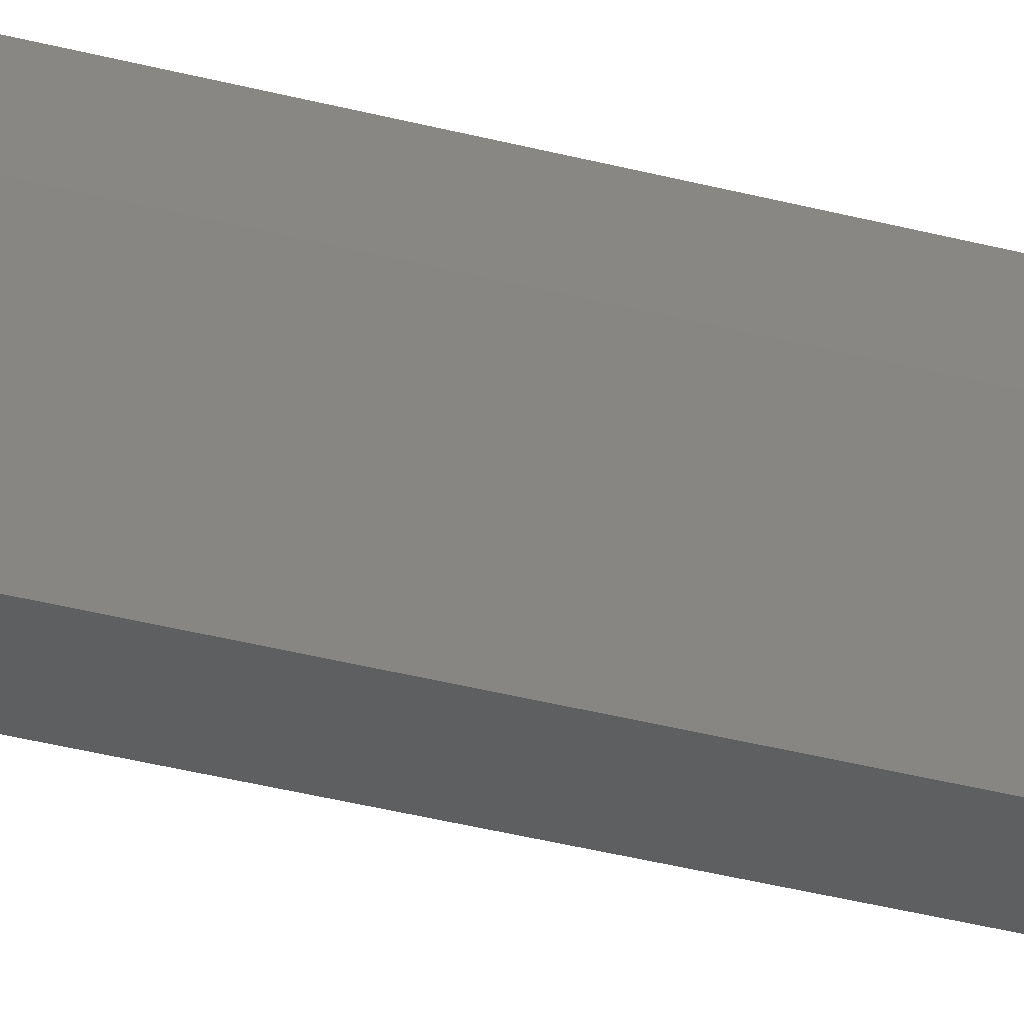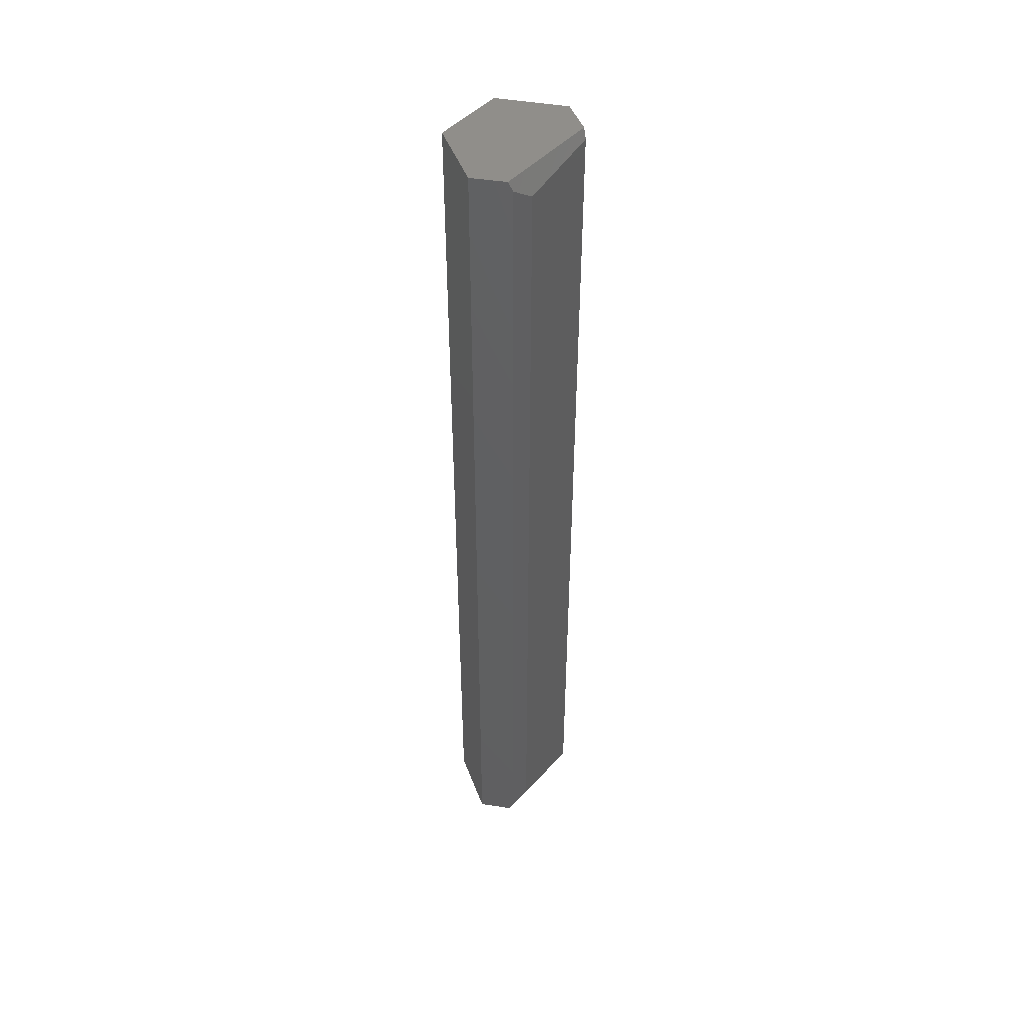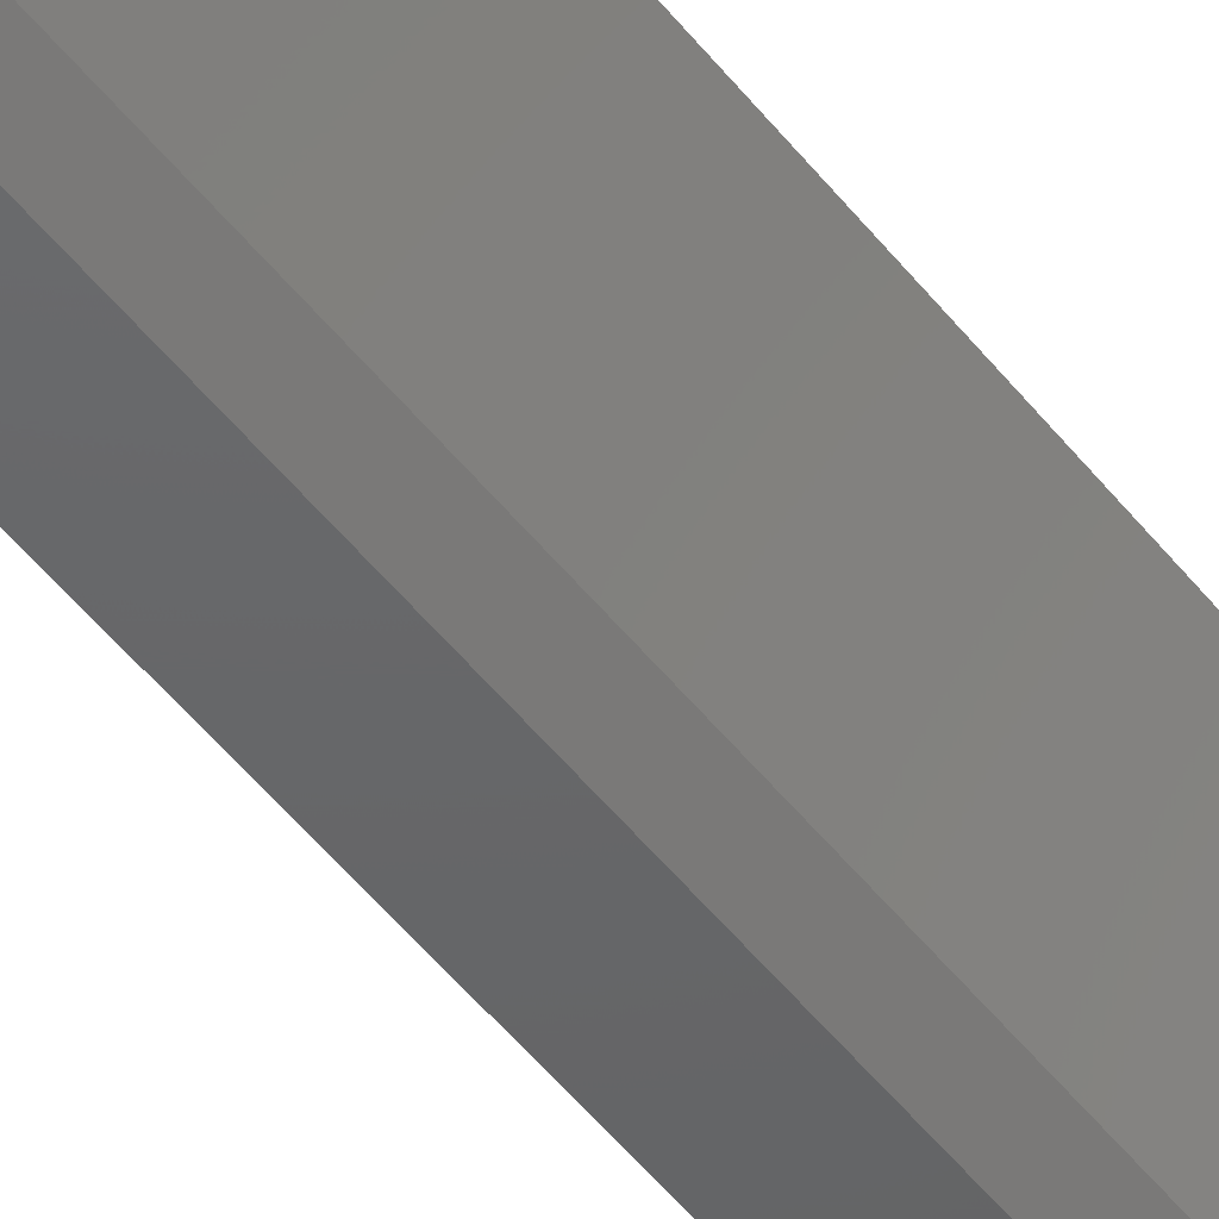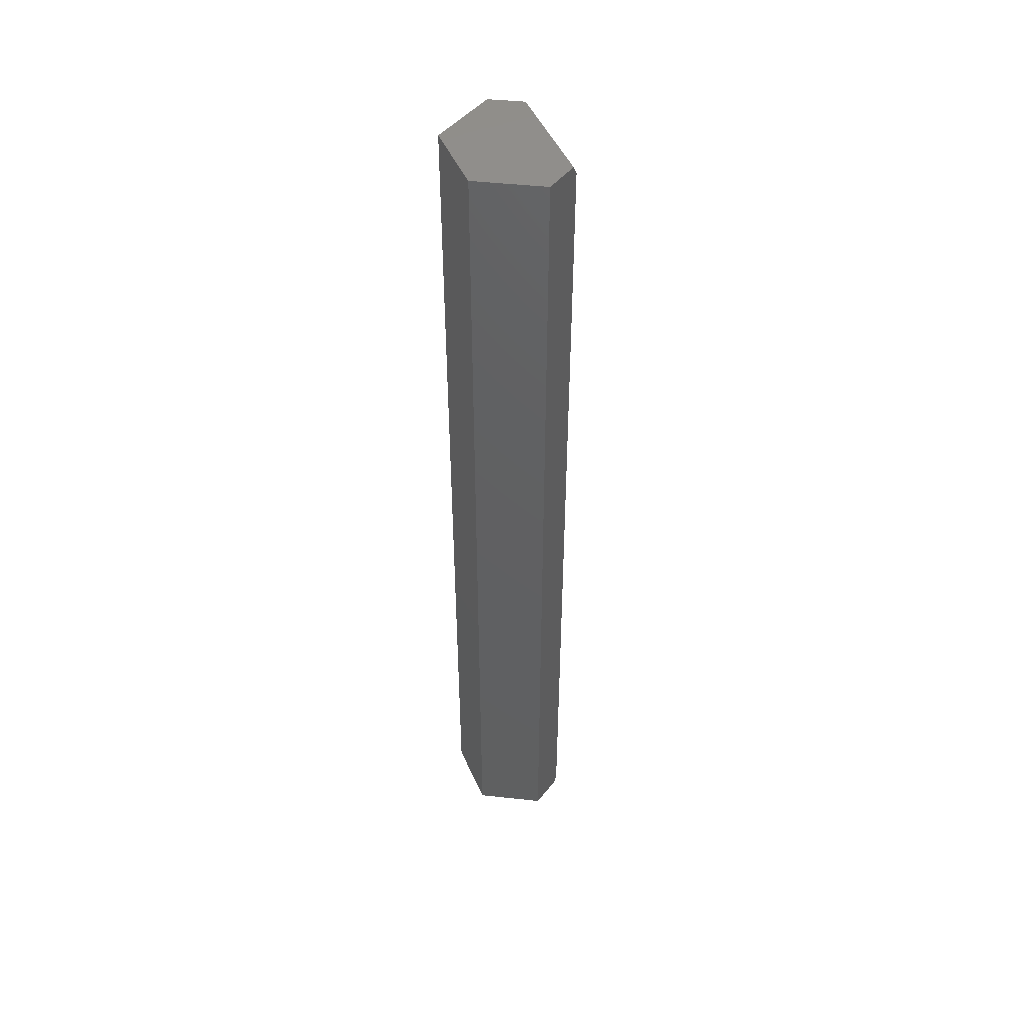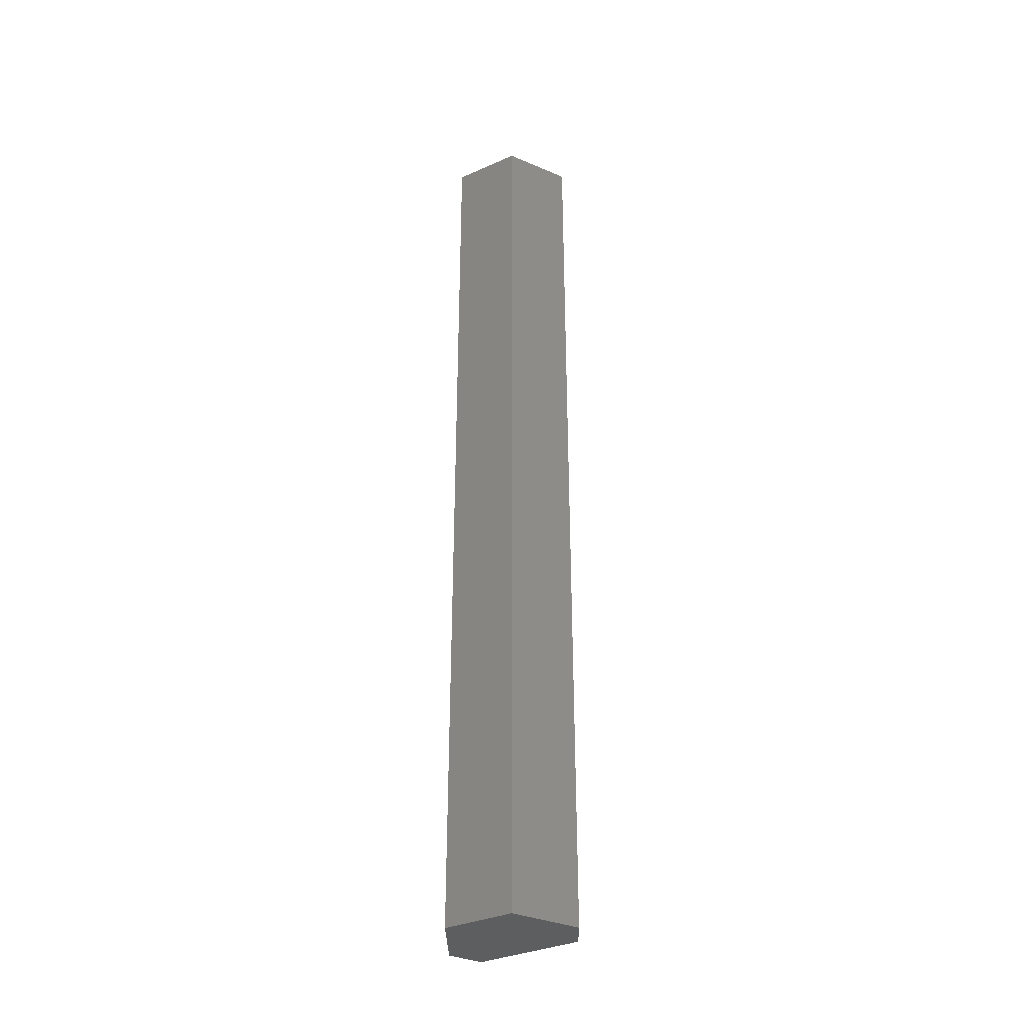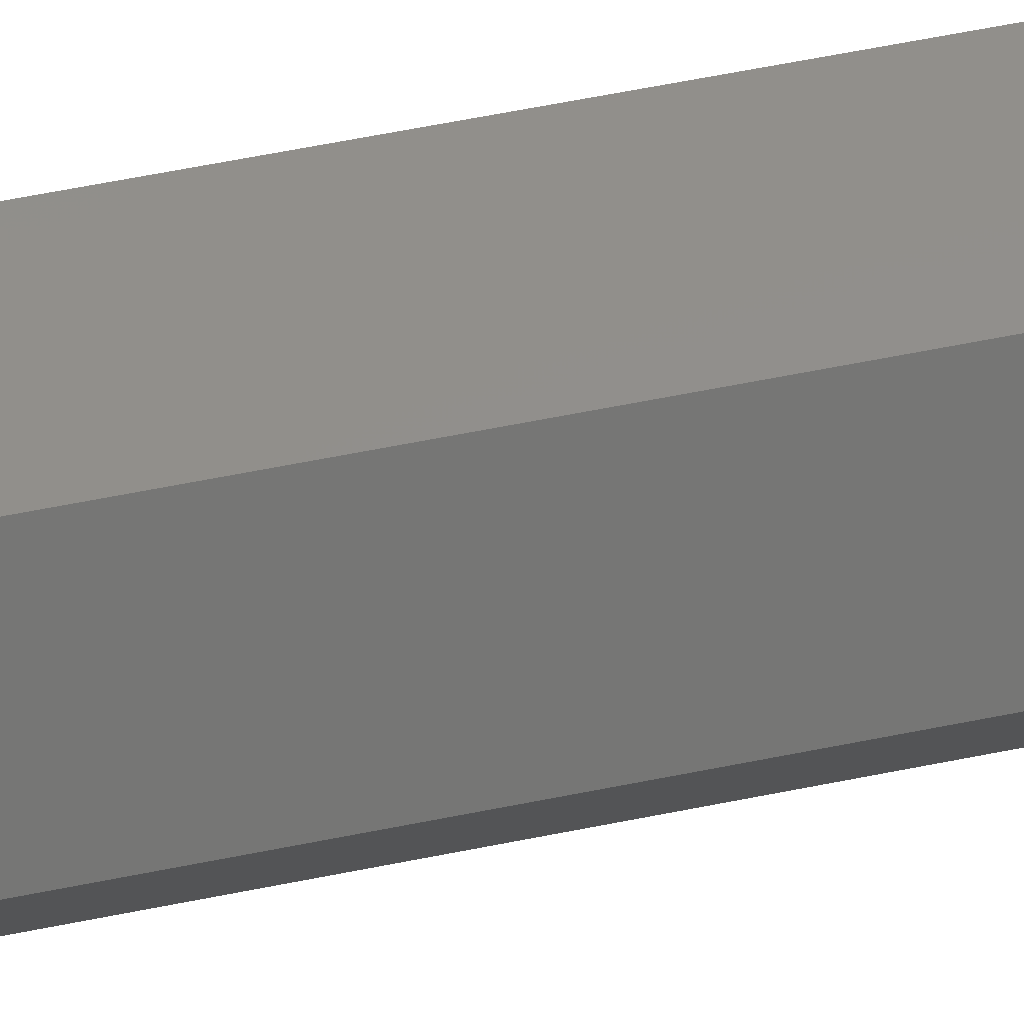
<metadata>
{"format":"stl","ext":"stl","renderer":"f3d","projection":"perspective","resolution":1024,"background":"white","views":[{"elev":-35.6,"azim":-109.3,"up":"+Y"},{"elev":47.0,"azim":8.6,"up":"+Z"},{"elev":-47.0,"azim":35.2,"up":"+Y"},{"elev":48.0,"azim":-54.4,"up":"+Z"},{"elev":-34.7,"azim":-90.9,"up":"+Z"},{"elev":53.8,"azim":-102.6,"up":"+Y"}]}
</metadata>
<code>
# stl→obj: 18 verts, 32 faces
v 0.002472 -0.04901 0.7426
v 0.002472 -0.04901 0.0074
v 0.01399 -0.0387 0.7322
v 0.01399 -0.0387 0.01783
v 0.04331 0.01798 0.7426
v -0.001195 -0.04893 0.75
v 0.04153 0.02115 0.75
v 0.04331 0.01798 0.007377
v -0.001195 -0.04893 0
v 0.04153 0.02115 0
v 0.02821 0.0449 0.75
v 0.02821 0.0449 0
v -0.02821 -0.04836 0
v -0.02821 -0.04836 0.75
v -0.0259 0.0472 0.75
v -0.05469 -3.469e-18 0.75
v -0.0259 0.0472 0
v -0.05469 -3.469e-18 0
f 1 2 3
f 3 2 4
f 3 5 1
f 5 6 1
f 7 6 5
f 2 8 4
f 2 9 8
f 8 9 10
f 5 11 7
f 11 5 12
f 12 5 8
f 12 8 10
f 5 3 8
f 8 3 4
f 2 13 9
f 13 2 14
f 14 2 1
f 14 1 6
f 11 15 7
f 7 15 16
f 7 16 6
f 6 16 14
f 12 10 17
f 17 10 18
f 10 9 18
f 18 9 13
f 17 18 15
f 15 18 16
f 12 17 11
f 11 17 15
f 18 13 16
f 16 13 14

</code>
